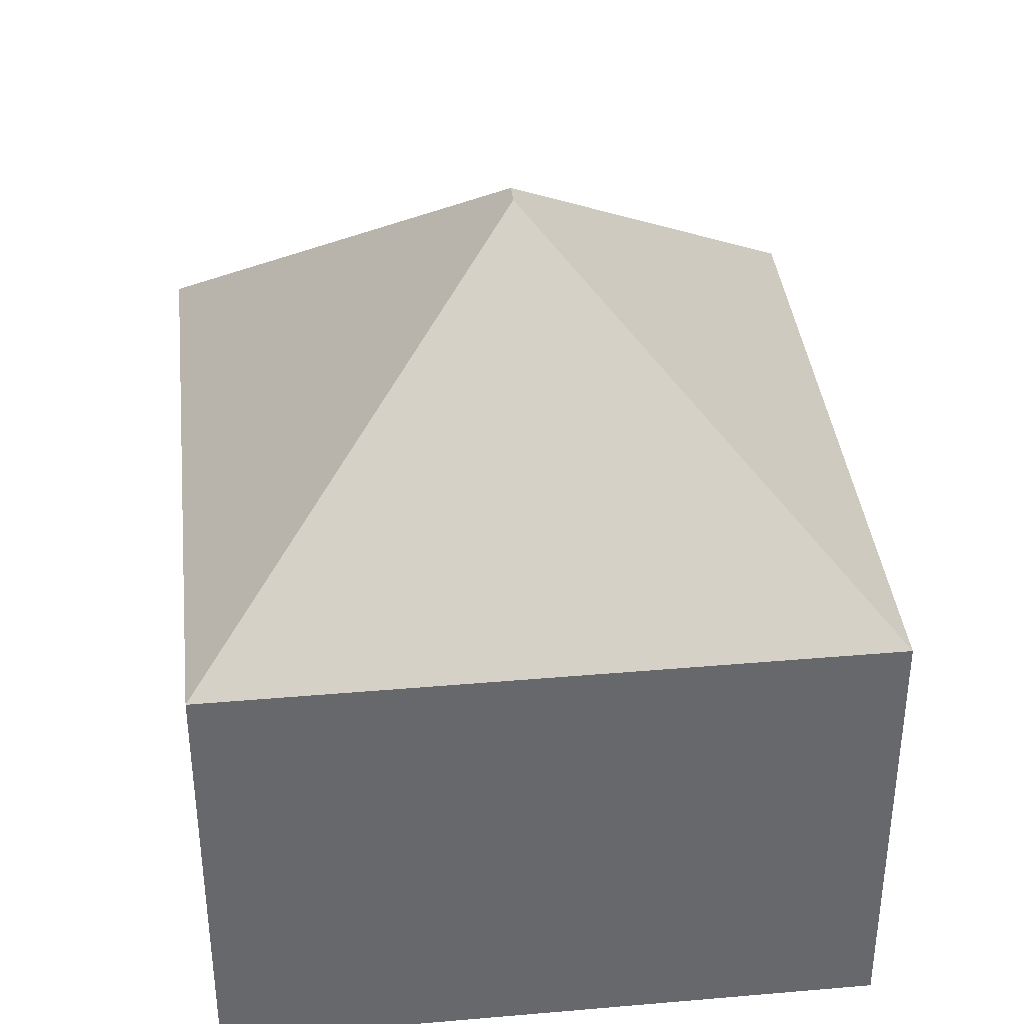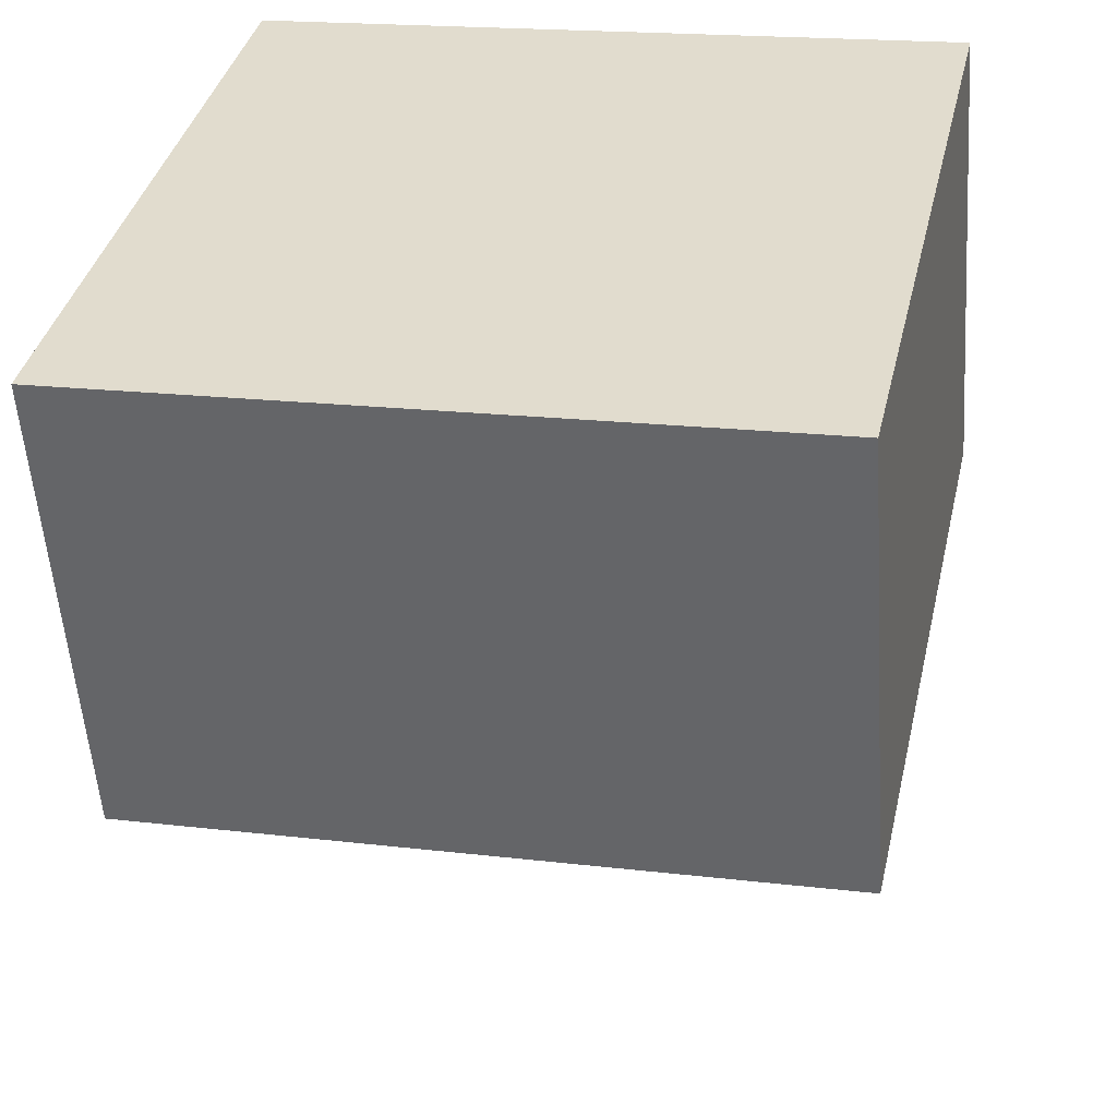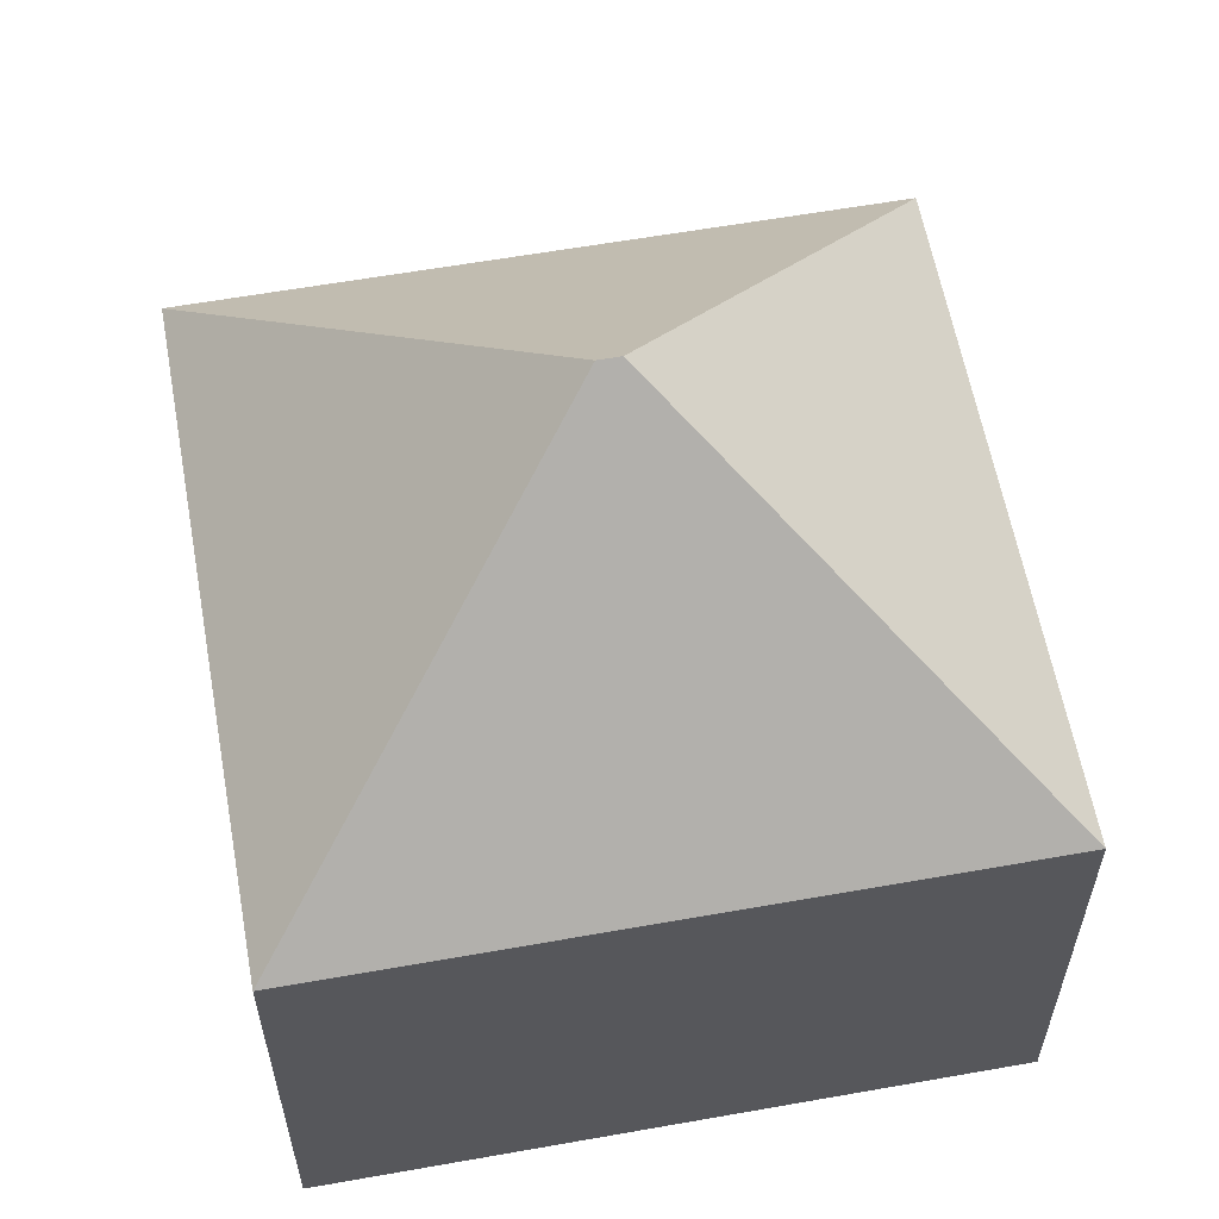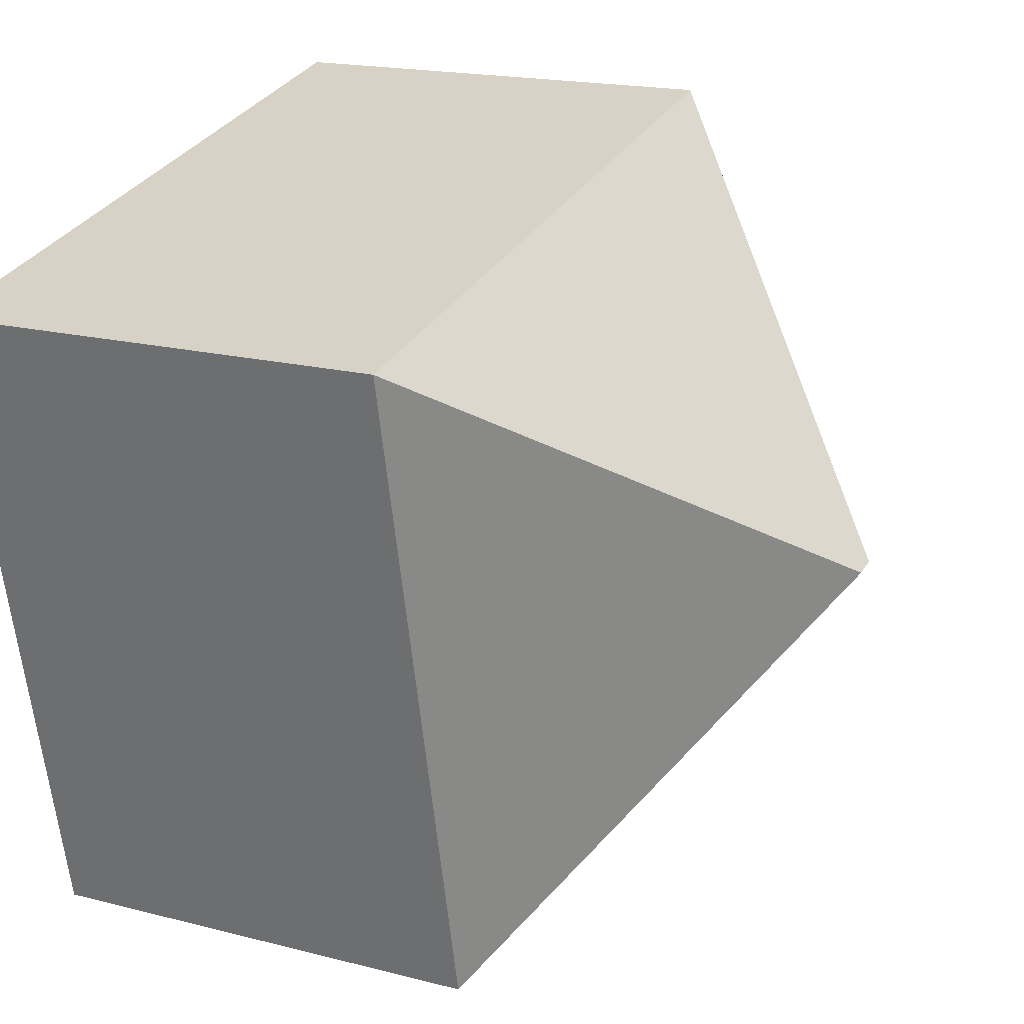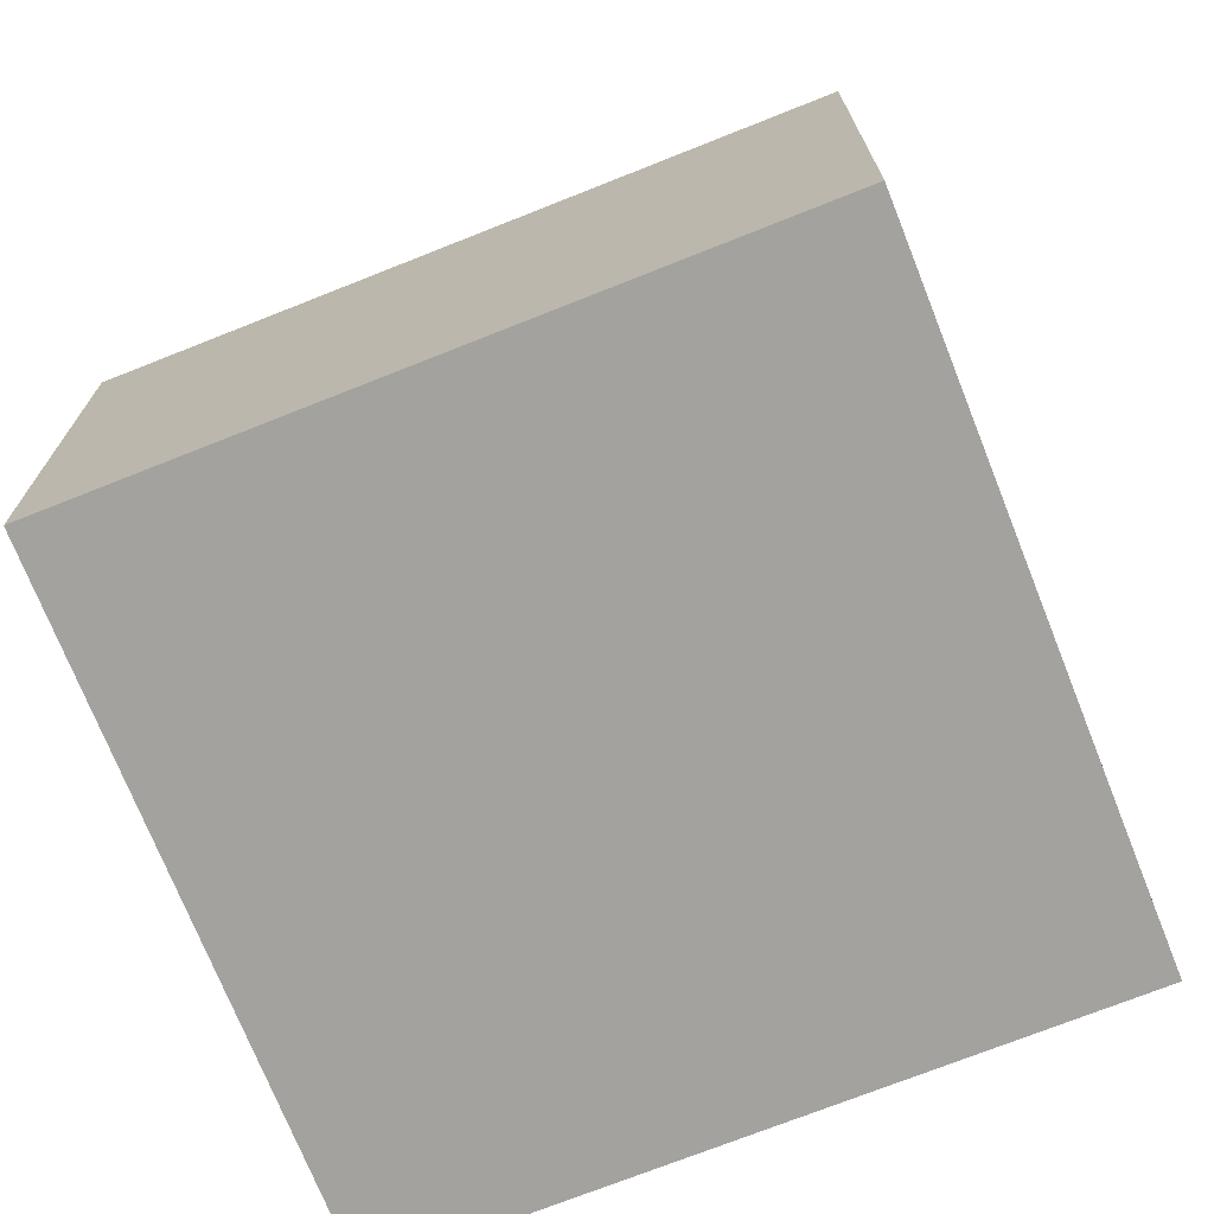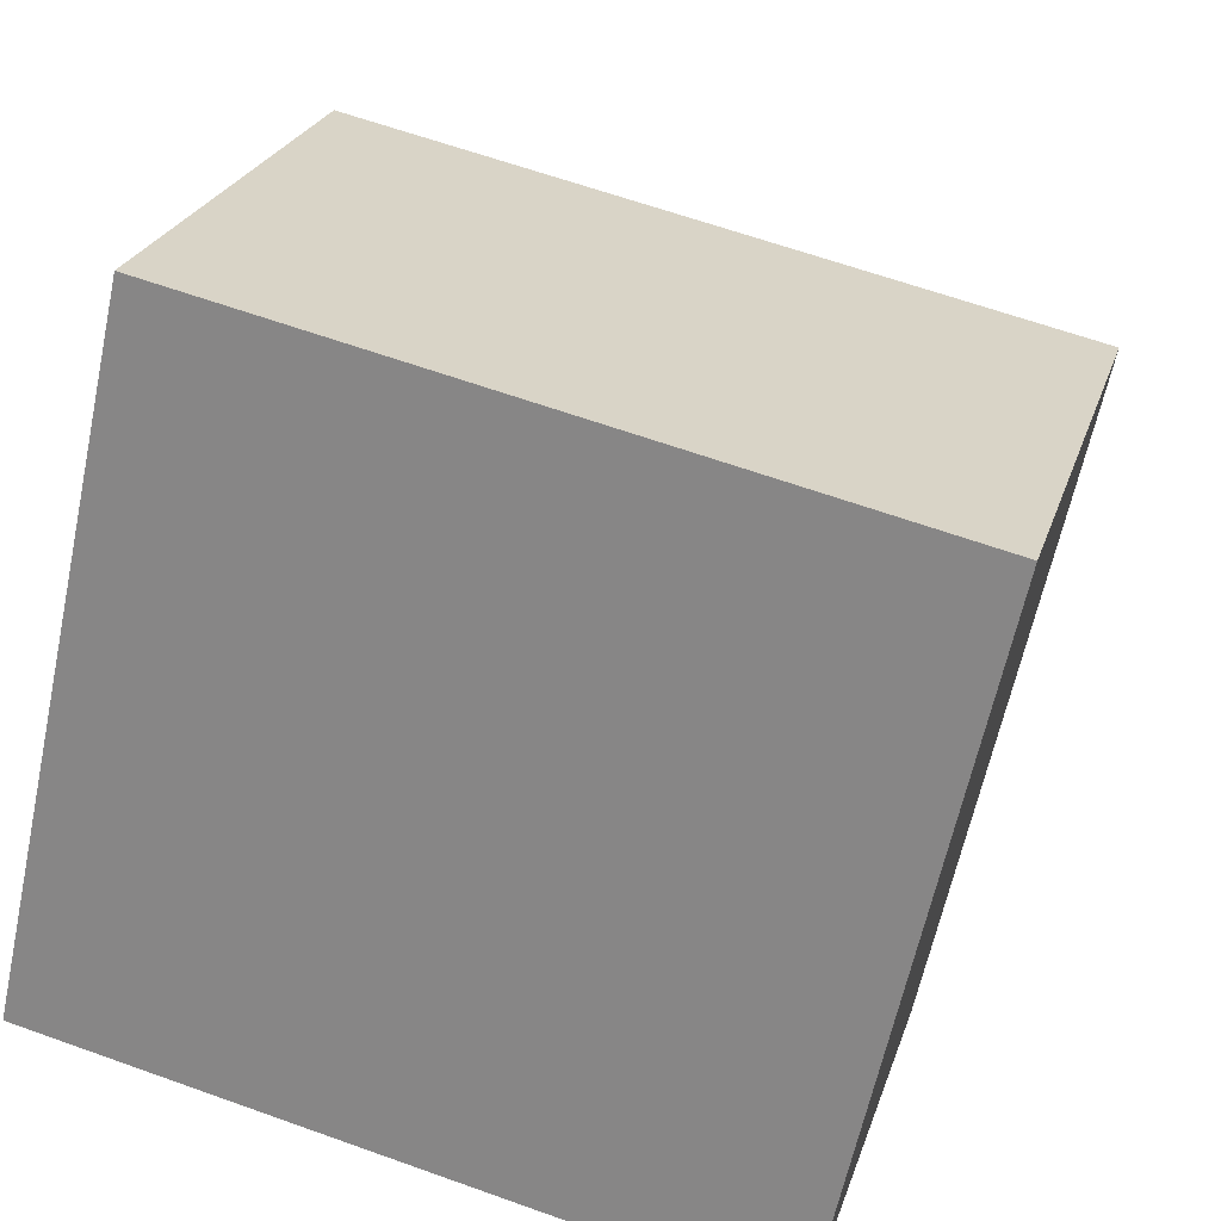
<metadata>
{"format":"obj","ext":"obj","renderer":"f3d","projection":"perspective","resolution":1024,"background":"white","views":[{"elev":37.9,"azim":-83.8,"up":"+Y"},{"elev":-54.3,"azim":4.0,"up":"+Z"},{"elev":59.8,"azim":-177.8,"up":"+Y"},{"elev":17.9,"azim":116.9,"up":"+Z"},{"elev":-72.5,"azim":34.2,"up":"+Y"},{"elev":24.2,"azim":15.5,"up":"+Z"}]}
</metadata>
<code>
v  6.404 12.23 4.076
v  0 7.332 4.49e-16
v  2.328 7.333 10.48
v  10.83 7.332 -2.405
v  6.751 12.23 3.999
v  13.15 7.332 8.075
v  2.328 -6.417e-16 10.48
v  0 0 0
v  13.15 -4.945e-16 8.075
v  10.83 1.473e-16 -2.405
g defaultobject
f 1 2 3
f 1 4 2
f 4 1 5
f 5 3 6
f 3 5 1
f 5 6 4
f 2 7 3
f 7 2 8
f 7 6 3
f 6 7 9
f 9 4 6
f 4 9 10
f 10 2 4
f 2 10 8
f 10 7 8
f 7 10 9

</code>
